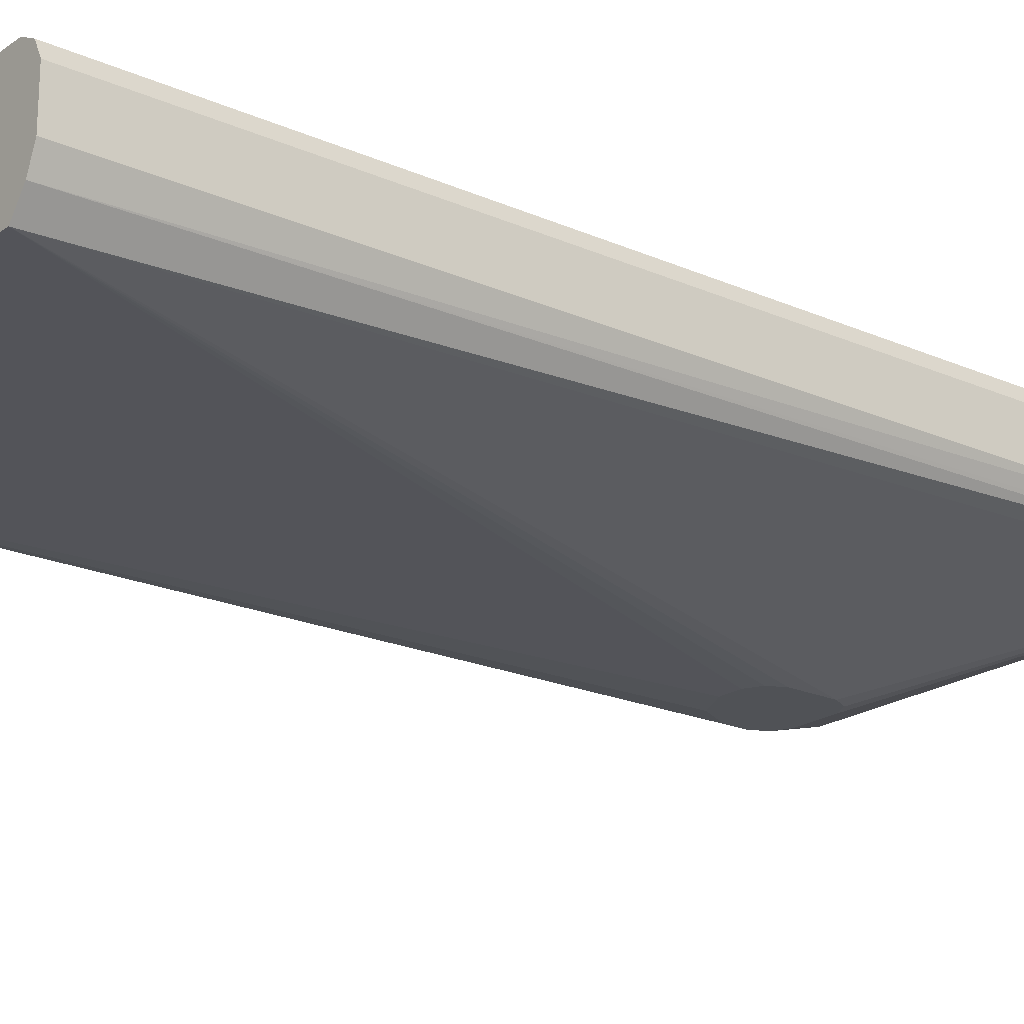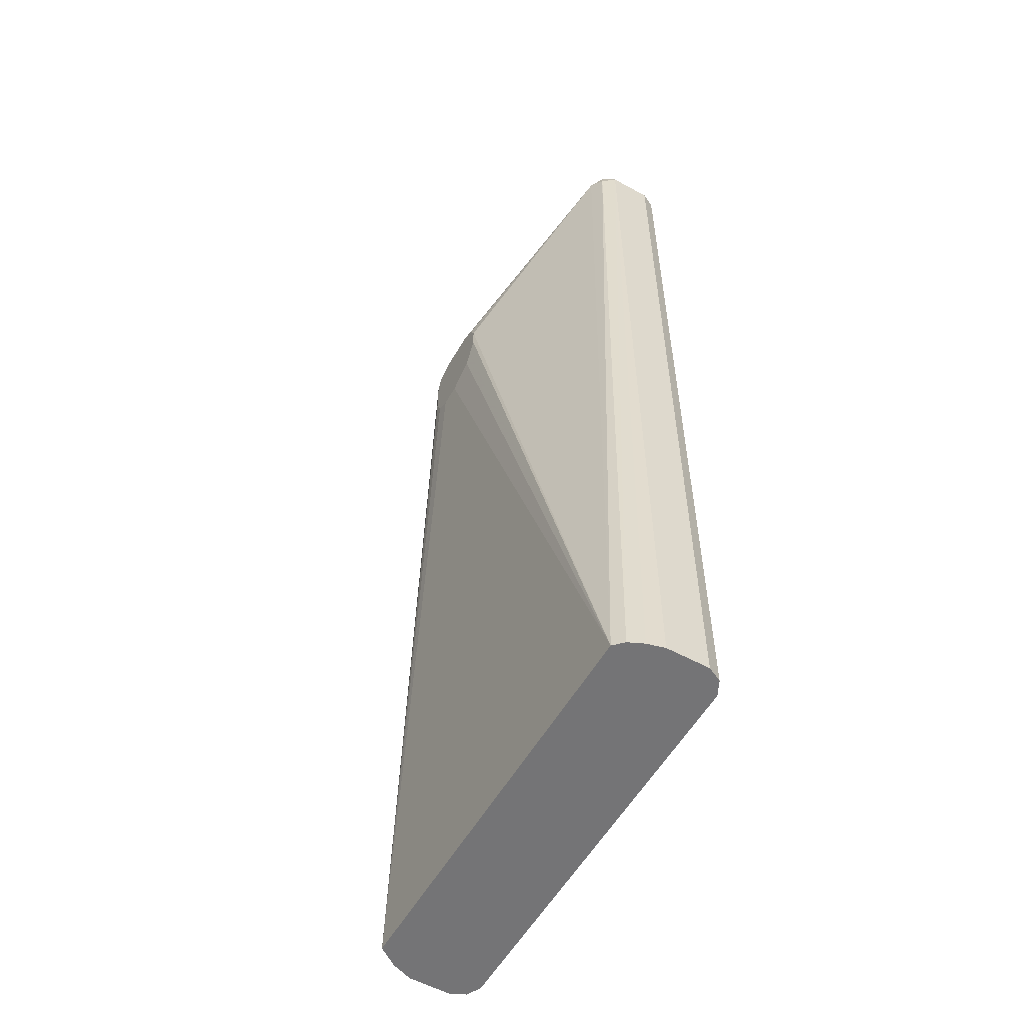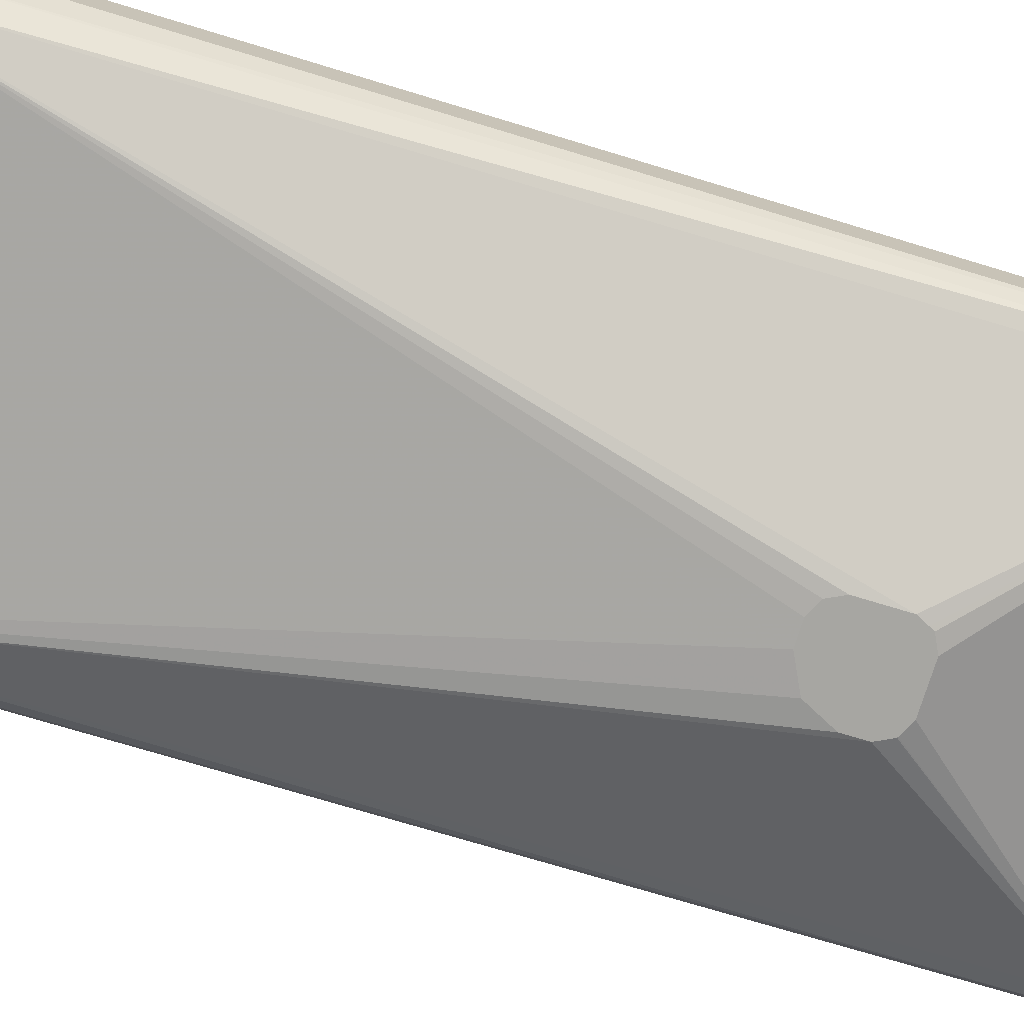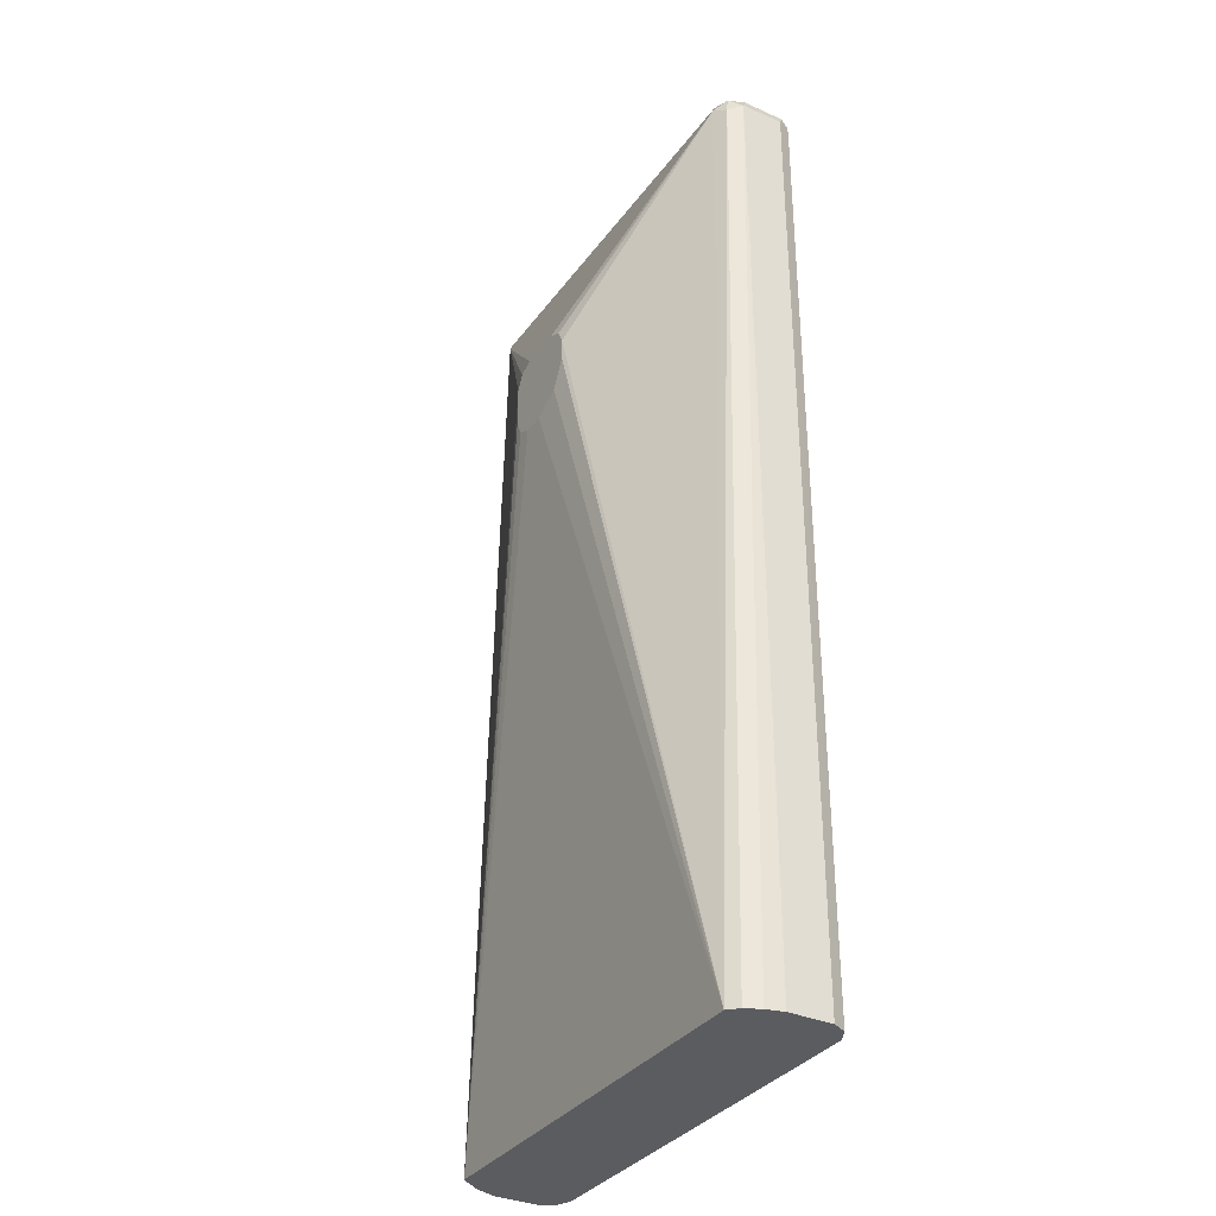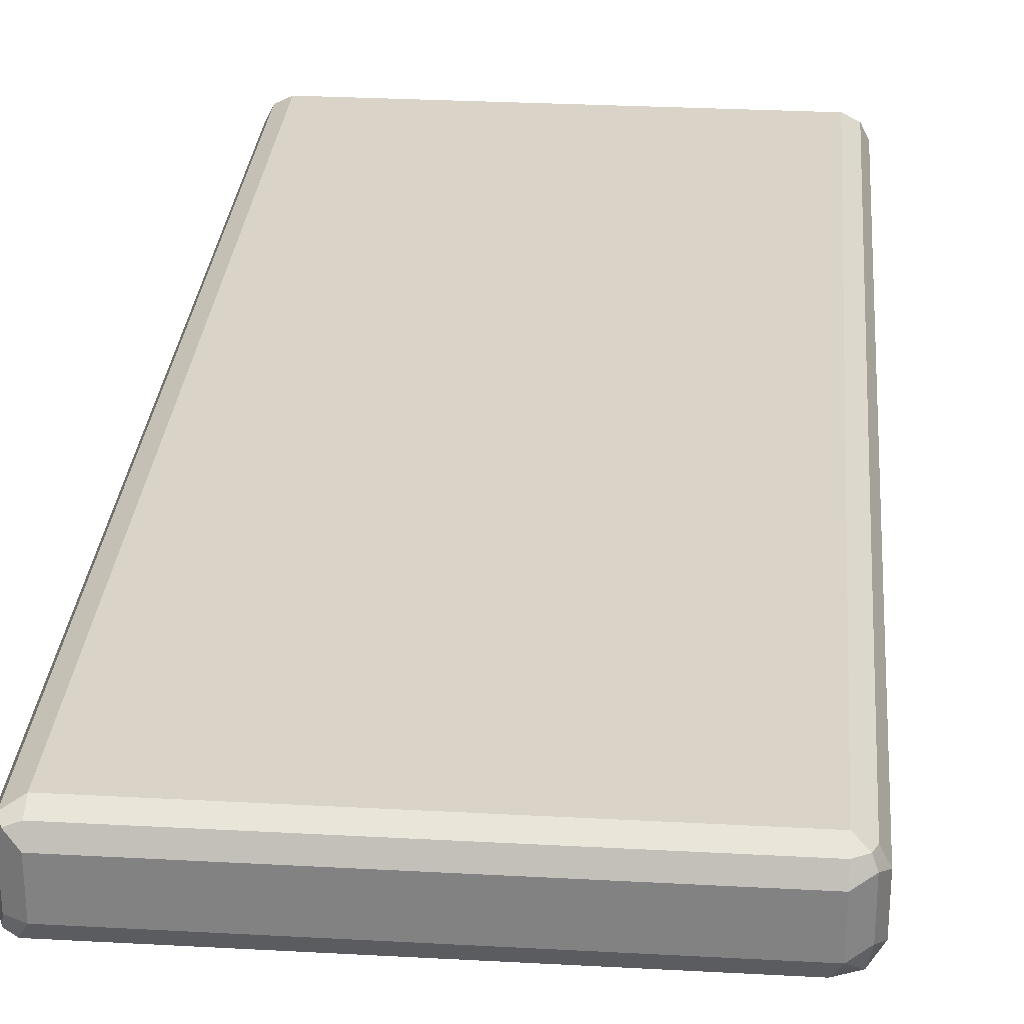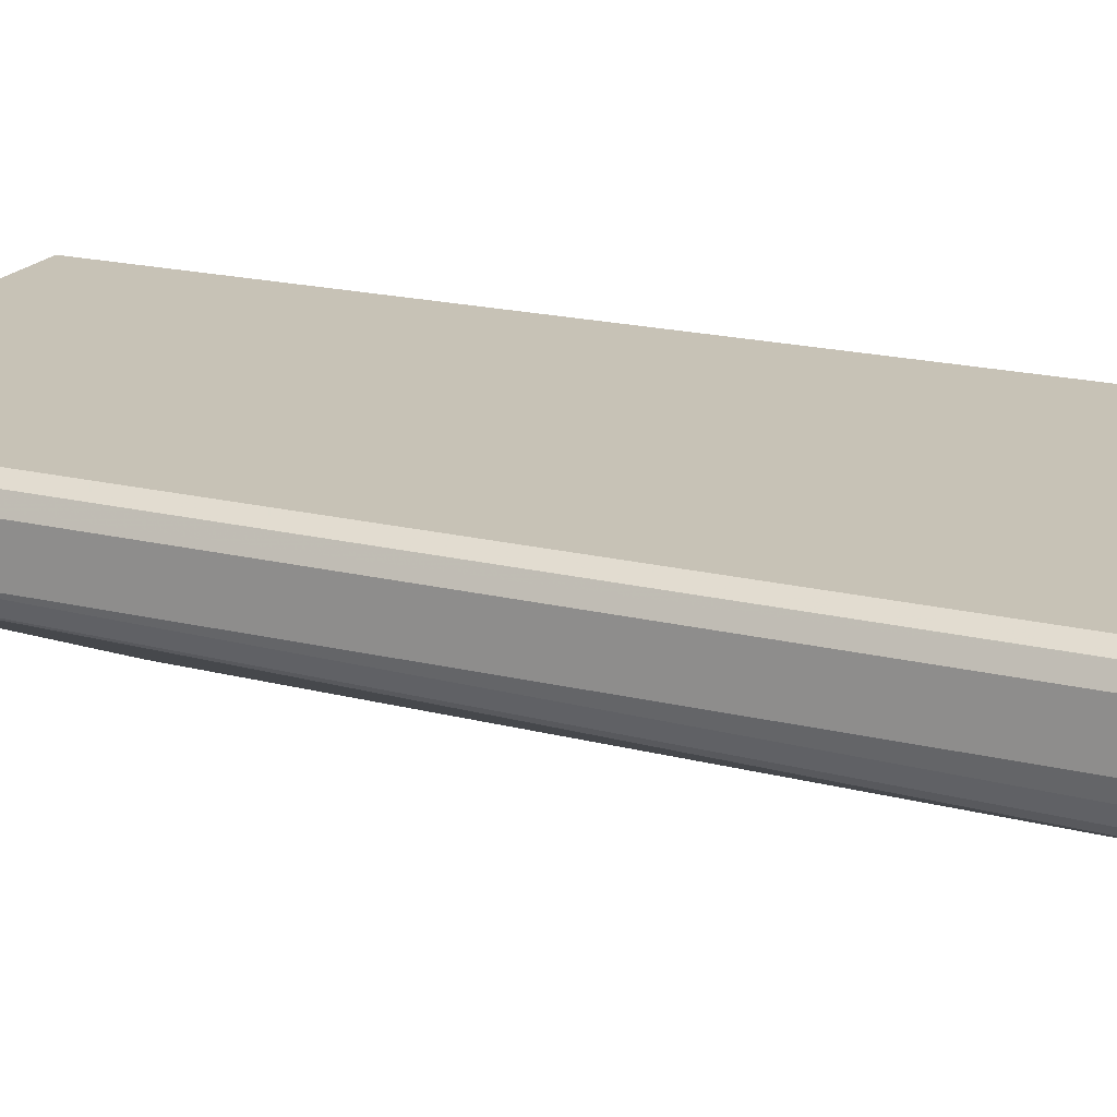
<metadata>
{"format":"obj","ext":"obj","renderer":"f3d","projection":"perspective","resolution":1024,"background":"white","views":[{"elev":-20.7,"azim":51.2,"up":"+Z"},{"elev":-56.3,"azim":-119.7,"up":"+Y"},{"elev":-74.0,"azim":73.1,"up":"+Z"},{"elev":-34.2,"azim":-120.7,"up":"+Y"},{"elev":28.6,"azim":-175.3,"up":"+Z"},{"elev":19.2,"azim":-65.4,"up":"+Z"}]}
</metadata>
<code>
v 0.1893 -0.2202 0.631
v 0.184 -0.2202 0.6415
v 0.1893 -0.2202 0.5995
v 0.1893 0.4732 0.631
v 0.1735 -0.2202 0.6468
v 0.184 0.4785 0.6415
v 0.1834 -0.2202 0.5839
v 0.1893 0.4732 0.5995
v 0.1853 0.4811 0.5916
v 0.184 0.4838 0.631
v 0.1814 0.4851 0.6389
v -0.1262 -0.2202 0.6468
v 0.1735 0.4732 0.6468
v 0.1729 -0.2202 0.5692
v 0.184 0.4732 0.5889
v 0.1788 0.4838 0.5889
v 0.1735 0.489 0.5995
v 0.184 0.4838 0.5995
v 0.1735 0.489 0.631
v -0.1262 0.489 0.631
v -0.1262 0.4838 0.6415
v 0.1735 0.4838 0.6415
v -0.1367 -0.2202 0.6415
v -0.1262 0.4732 0.6468
v -0.1268 -0.2202 0.5692
v 0.03154 0.2681 0.5256
v 0.04205 0.2734 0.5256
v 0.04484 0.279 0.5256
v 0.0473 0.284 0.5256
v 0.0473 0.3155 0.5256
v 0.1735 0.4732 0.5837
v -0.1209 0.4838 0.5889
v -0.1262 0.489 0.5995
v -0.1367 0.4838 0.6363
v -0.1341 0.4811 0.6428
v -0.1369 -0.2202 0.6411
v -0.1367 0.4732 0.6415
v -0.1337 -0.2202 0.5761
v -0.1367 0.468 0.5889
v -0.1262 0.4732 0.5837
v -0.01577 0.3155 0.5256
v -0.01577 0.2997 0.5256
v -0.01412 0.2964 0.5256
v -0.01052 0.2892 0.5256
v -0.00523 0.2787 0.5256
v -0.001923 0.277 0.5256
v 0.008584 0.2717 0.5256
v 0.01578 0.2681 0.5256
v 0.0437 0.3227 0.5256
v 0.04205 0.326 0.5256
v 0.03154 0.3312 0.5256
v -0.1341 0.4811 0.5916
v -0.1367 0.4838 0.6047
v -0.142 0.4732 0.631
v -0.142 -0.2202 0.631
v -0.1387 -0.2202 0.587
v -0.142 0.4732 0.5995
v 2.316e-05 0.3312 0.5256
v -0.009932 0.3263 0.5256
v -0.01052 0.326 0.5256
v -0.01081 0.3254 0.5256
v -0.142 -0.2202 0.5995
f 1 2 5
f 26 51 50
f 26 58 51
f 26 59 58
f 26 60 59
f 26 61 60
f 26 41 61
f 26 42 41
f 26 43 42
f 26 44 43
f 26 45 44
f 26 46 45
f 26 47 46
f 26 50 49
f 26 48 47
f 25 46 47
f 25 44 45
f 25 43 44
f 25 42 43
f 25 41 42
f 25 40 41
f 25 39 40
f 25 38 39
f 23 37 36
f 20 53 34
f 20 33 53
f 20 35 21
f 25 47 48
f 26 49 30
f 26 30 29
f 26 29 28
f 56 62 57
f 54 62 55
f 54 57 62
f 52 57 53
f 40 61 41
f 40 60 61
f 40 59 60
f 40 58 59
f 39 52 40
f 39 57 52
f 38 57 39
f 38 56 57
f 36 54 55
f 36 37 54
f 35 54 37
f 34 57 54
f 34 53 57
f 34 54 35
f 33 52 53
f 32 52 33
f 32 40 52
f 31 58 40
f 31 51 58
f 31 50 51
f 31 49 50
f 30 49 31
f 26 28 27
f 20 34 35
f 17 20 19
f 25 45 46
f 16 33 17
f 7 15 9
f 7 14 15
f 6 11 13
f 5 24 12
f 5 13 24
f 4 11 6
f 4 10 11
f 4 9 10
f 4 8 9
f 3 7 8
f 17 33 20
f 2 6 13
f 1 6 2
f 1 4 6
f 1 8 4
f 1 3 8
f 1 7 3
f 1 14 7
f 1 25 14
f 1 38 25
f 1 56 38
f 1 62 56
f 1 55 62
f 1 36 55
f 1 23 36
f 1 12 23
f 1 5 12
f 7 9 8
f 9 15 16
f 2 13 5
f 9 17 18
f 9 16 17
f 16 40 32
f 16 31 40
f 15 31 16
f 14 31 15
f 14 30 31
f 14 29 30
f 14 28 29
f 14 27 28
f 14 26 27
f 14 48 26
f 14 25 48
f 13 35 24
f 16 32 33
f 13 22 21
f 13 21 35
f 10 18 17
f 10 17 19
f 10 19 11
f 11 19 20
f 11 20 21
f 9 18 10
f 11 22 13
f 12 24 35
f 12 35 37
f 12 37 23
f 11 21 22

</code>
